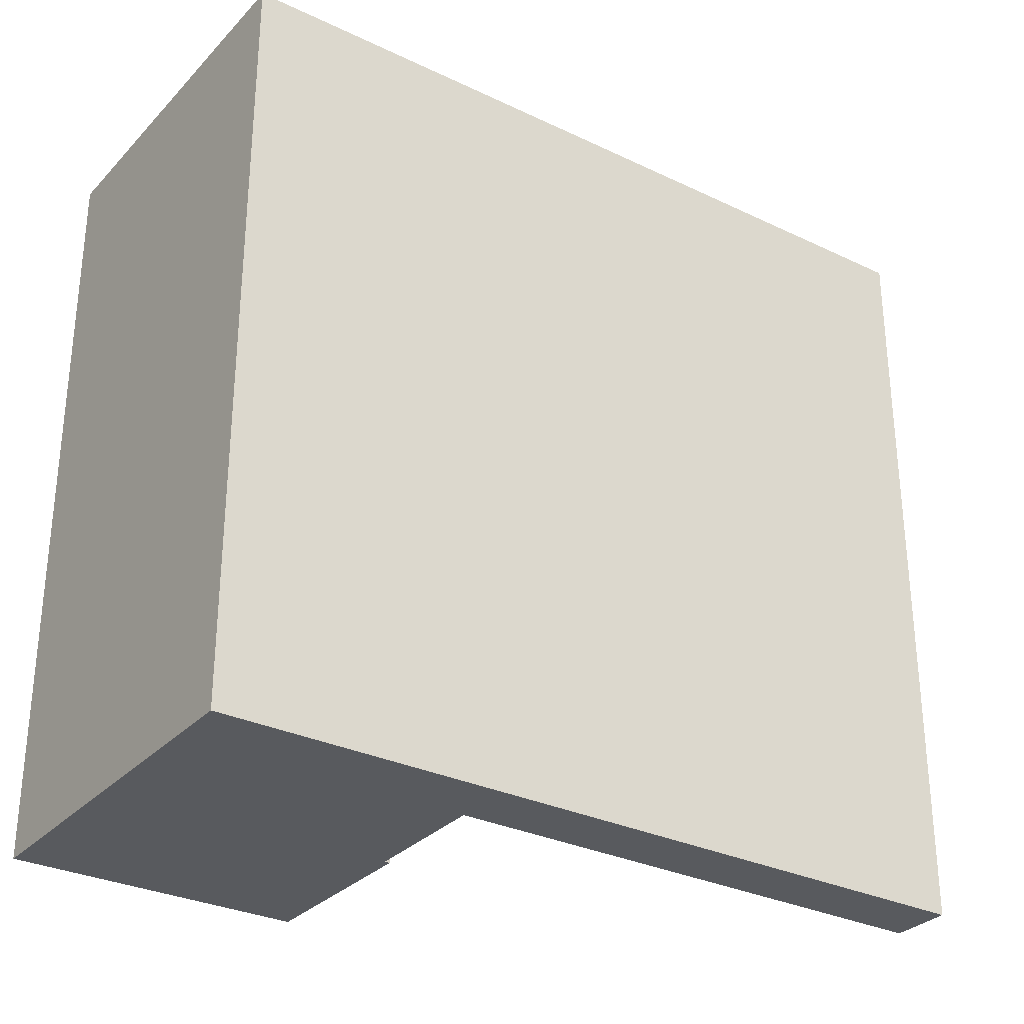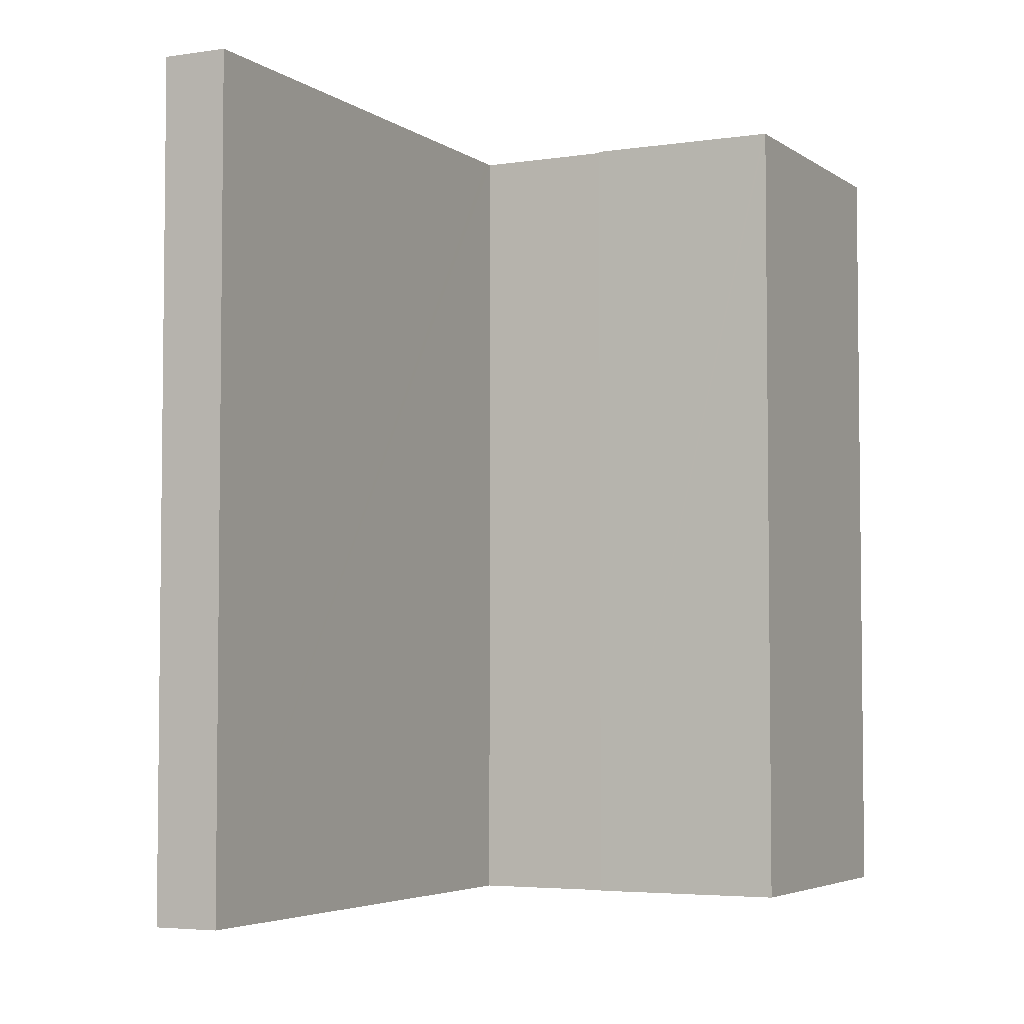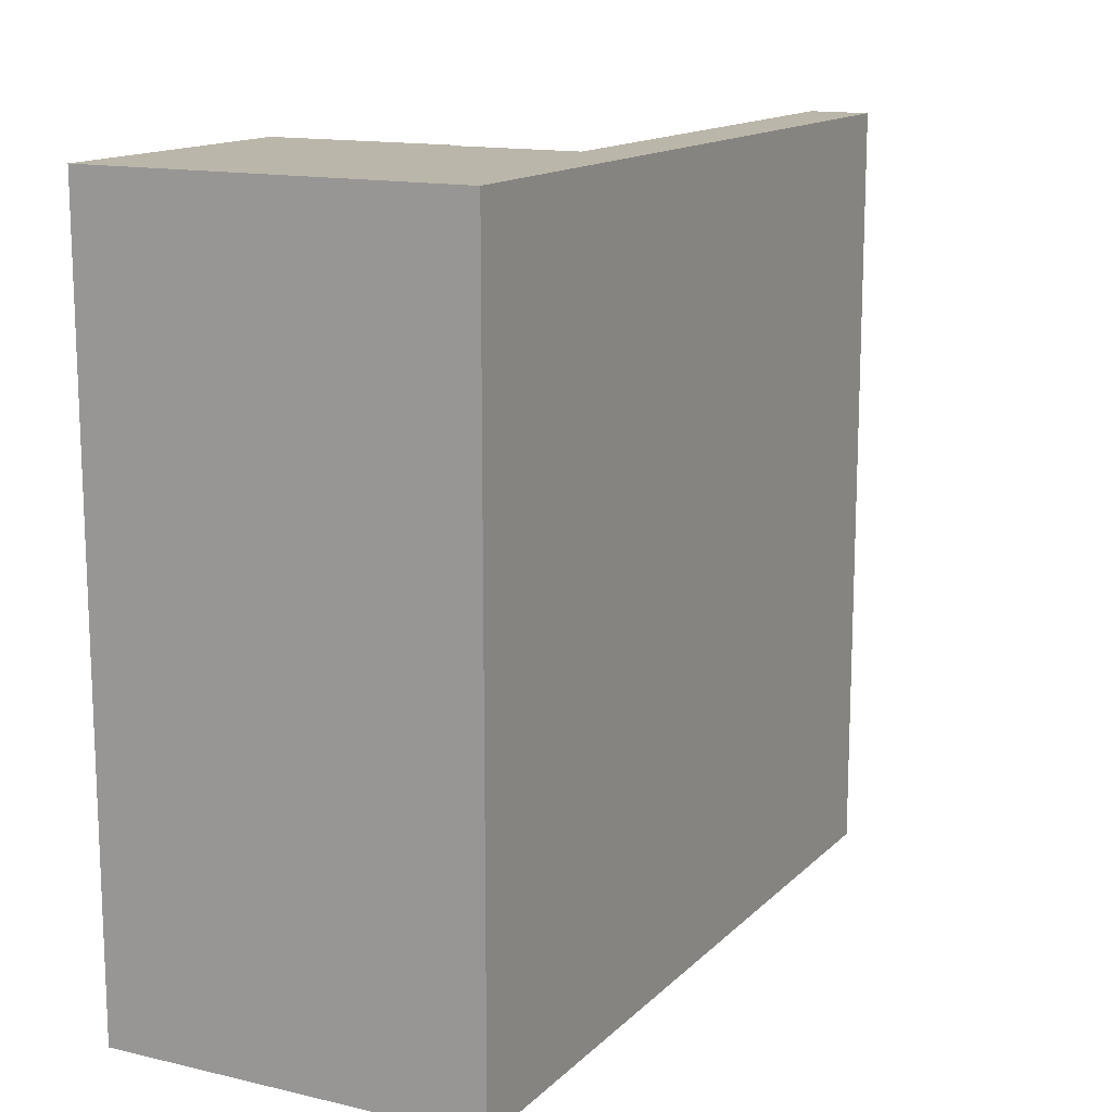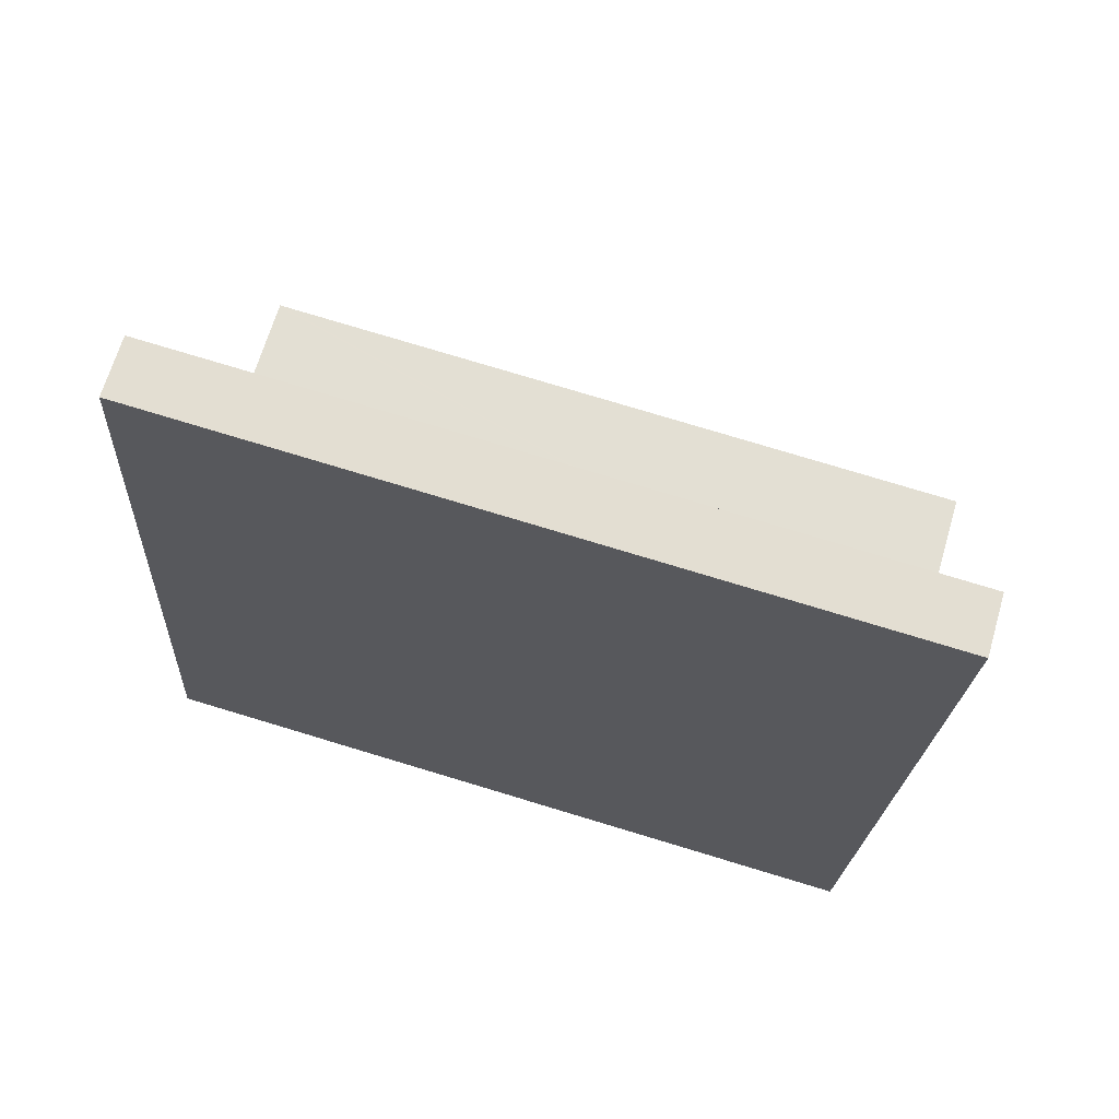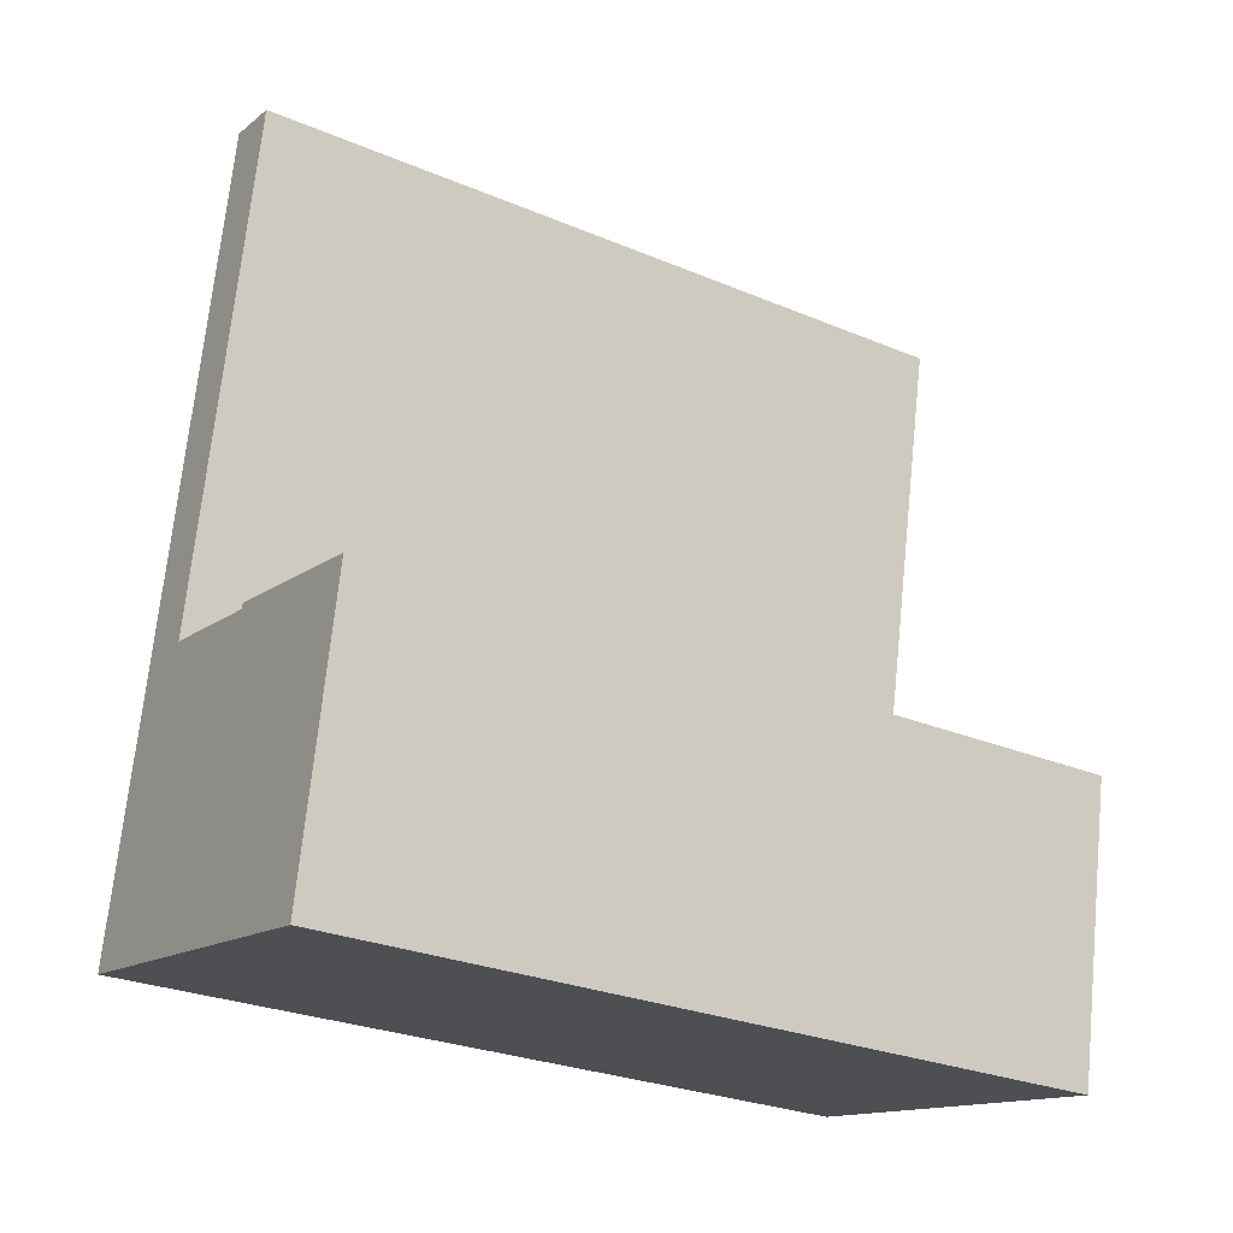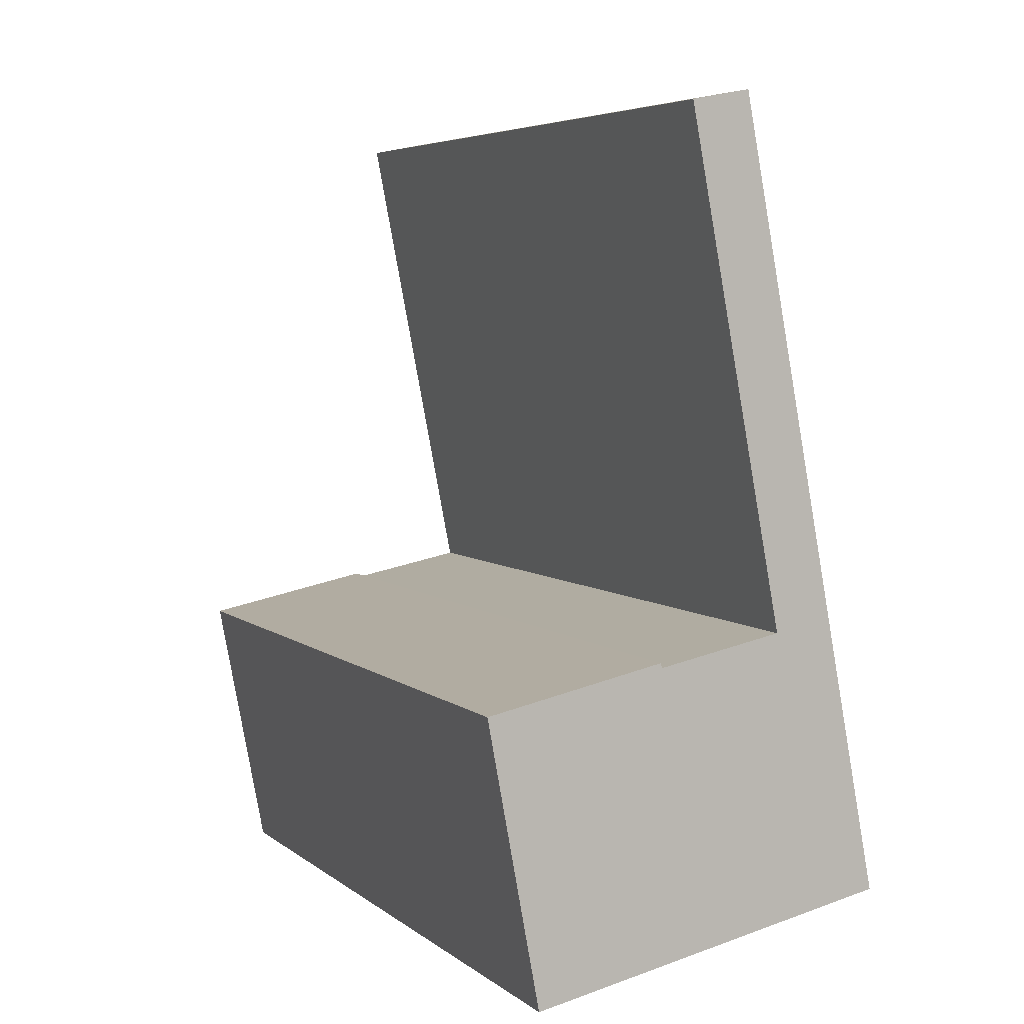
<metadata>
{"format":"obj","ext":"obj","renderer":"f3d","projection":"perspective","resolution":1024,"background":"white","views":[{"elev":-30.6,"azim":-113.6,"up":"+Y"},{"elev":-4.3,"azim":37.5,"up":"+Y"},{"elev":14.1,"azim":-141.5,"up":"+Y"},{"elev":78.8,"azim":-73.3,"up":"+Z"},{"elev":-27.4,"azim":57.1,"up":"+Z"},{"elev":5.4,"azim":154.0,"up":"+Z"}]}
</metadata>
<code>
v  4.98 25.04 25.59
v  6.926 25.04 25.21
v  1.819 25.04 9.345
v  3.756 25.04 8.966
v  0 25.04 1.533e-15
v  3.703 25.04 8.697
v  7.879 25.04 7.887
v  13.77 25.04 6.865
v  13.83 25.04 6.852
v  13.05 25.04 2.703
v  12.06 25.04 -2.359
v  12.11 25.04 -2.369
v  7.927 25.04 8.045
v  12.11 1.451e-16 -2.369
v  0 0 0
v  12.06 1.444e-16 -2.359
v  4.98 -1.567e-15 25.59
v  1.819 -5.722e-16 9.345
v  7.879 -4.829e-16 7.887
v  7.927 -4.926e-16 8.045
v  6.926 -1.544e-15 25.21
v  3.703 -5.325e-16 8.697
v  13.83 -4.196e-16 6.852
v  13.77 -4.204e-16 6.865
v  3.756 -5.49e-16 8.966
v  13.05 -1.655e-16 2.703
g defaultobject
f 1 2 3
f 4 3 2
f 5 3 4
f 6 5 4
f 7 5 6
f 8 5 7
f 9 5 8
f 10 5 9
f 11 5 10
f 12 11 10
f 7 13 8
f 14 11 12
f 11 14 5
f 5 14 15
f 15 14 16
f 15 3 5
f 3 15 1
f 1 15 17
f 17 15 18
f 19 13 7
f 13 19 20
f 17 2 1
f 2 17 21
f 22 7 6
f 7 22 19
f 20 8 13
f 8 20 9
f 9 20 23
f 23 20 24
f 21 4 2
f 4 21 6
f 6 21 22
f 22 21 25
f 10 14 12
f 14 10 9
f 14 9 26
f 26 9 23
f 14 26 16
f 15 16 26
f 18 15 26
f 22 18 26
f 19 22 26
f 23 19 26
f 24 19 23
f 25 18 22
f 21 18 25
f 17 18 21
f 19 24 20

</code>
